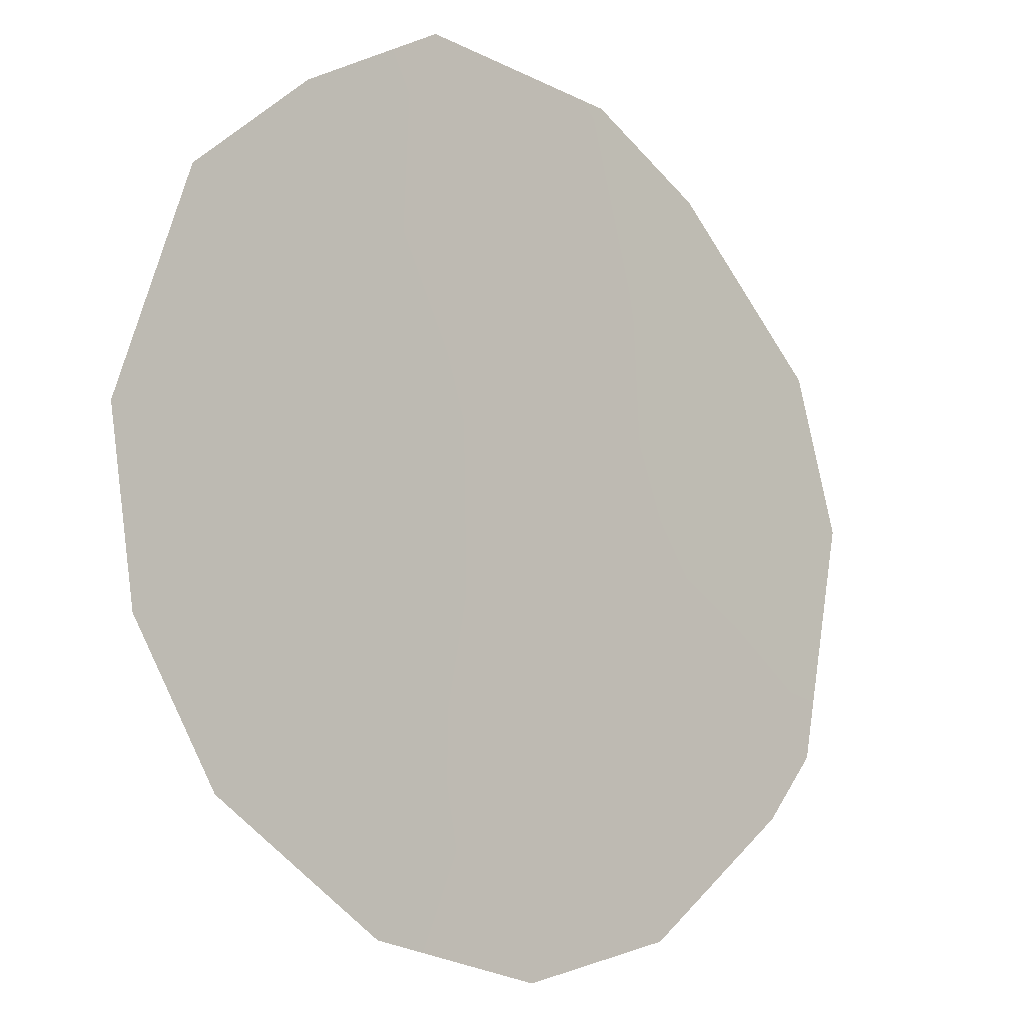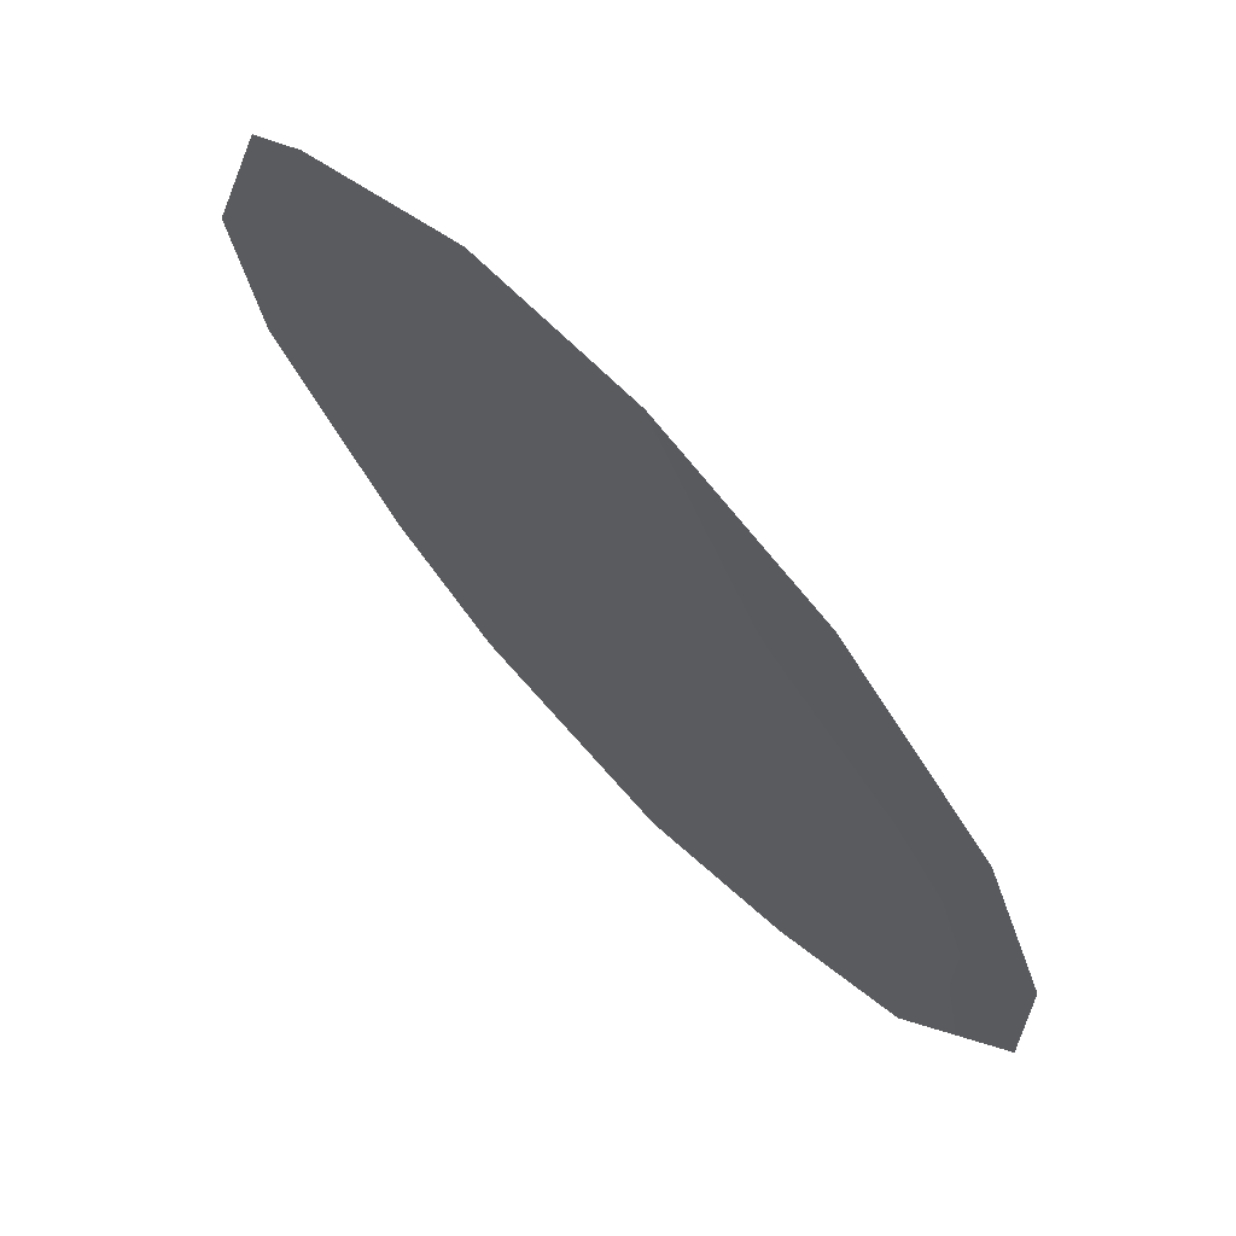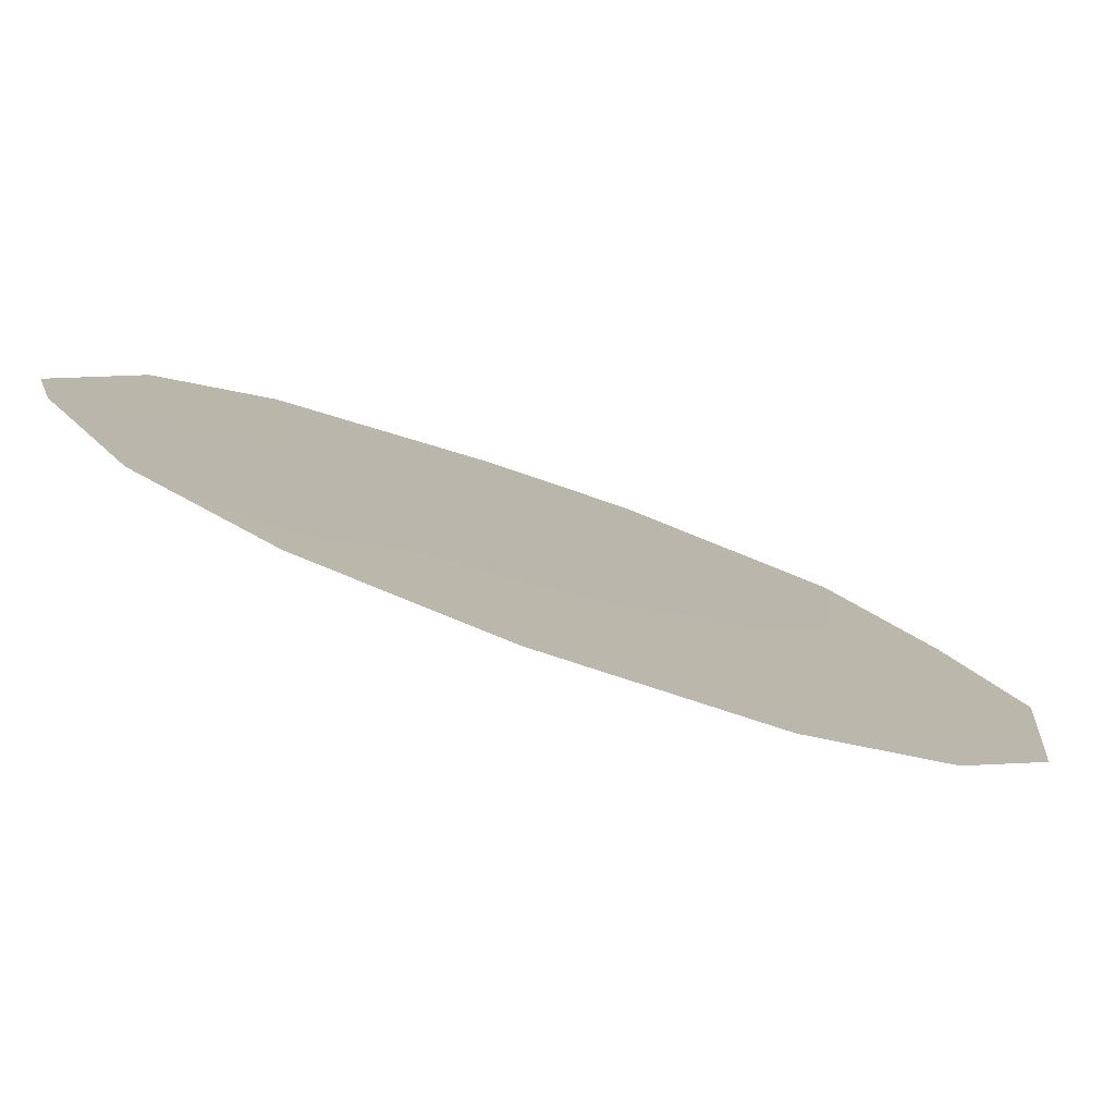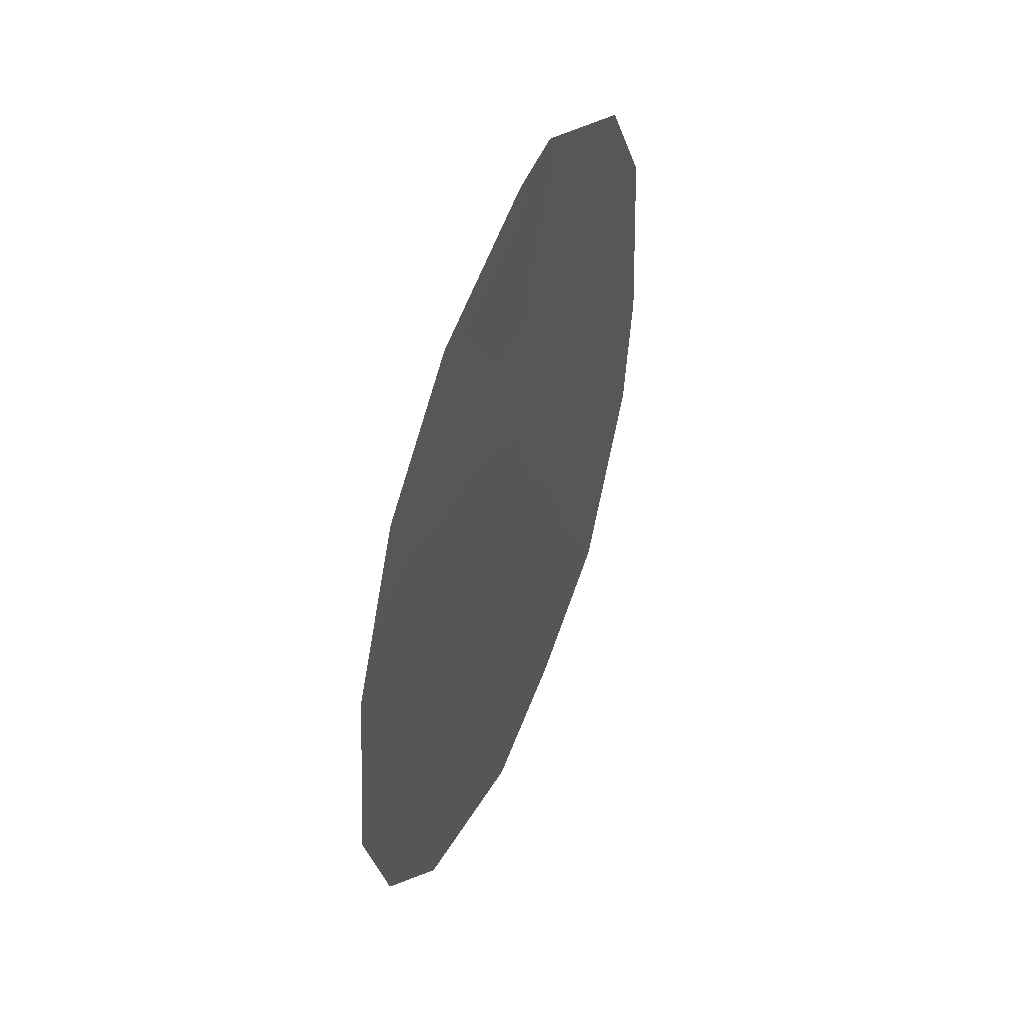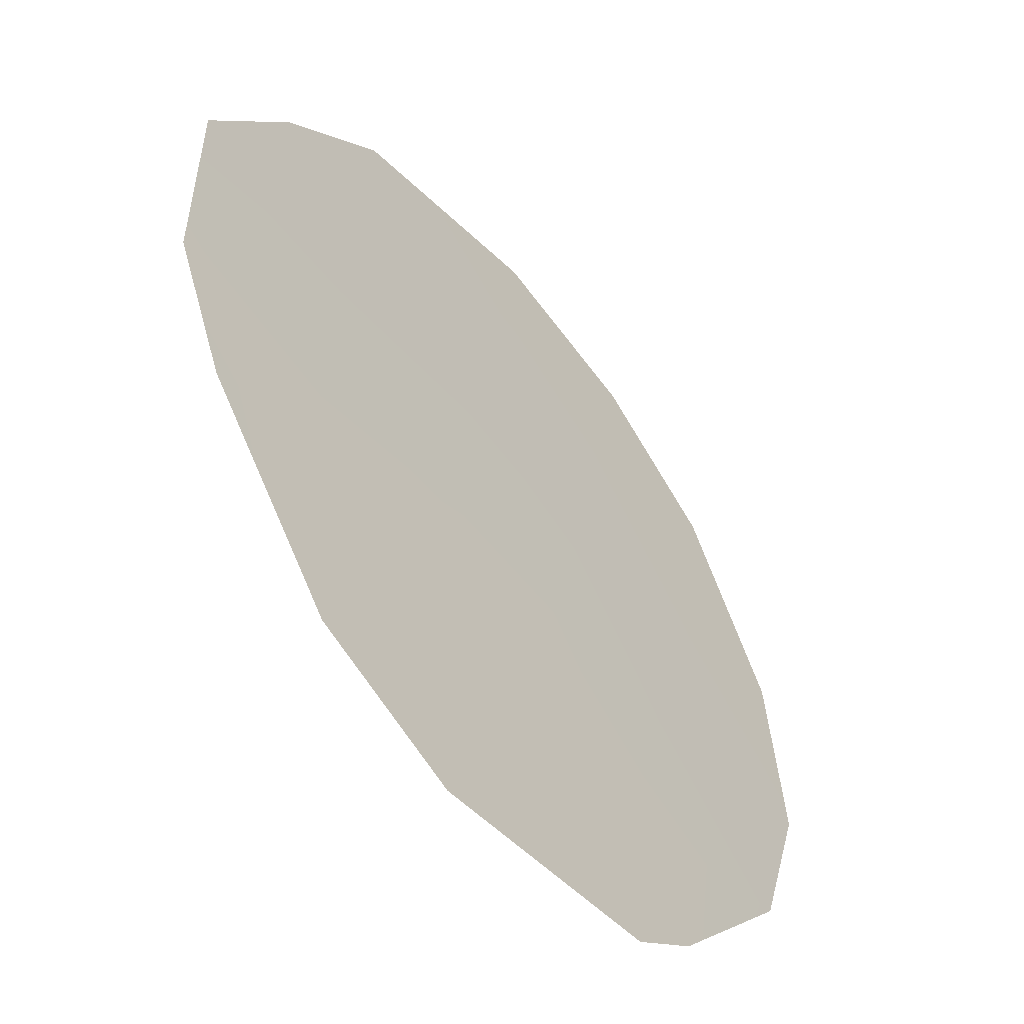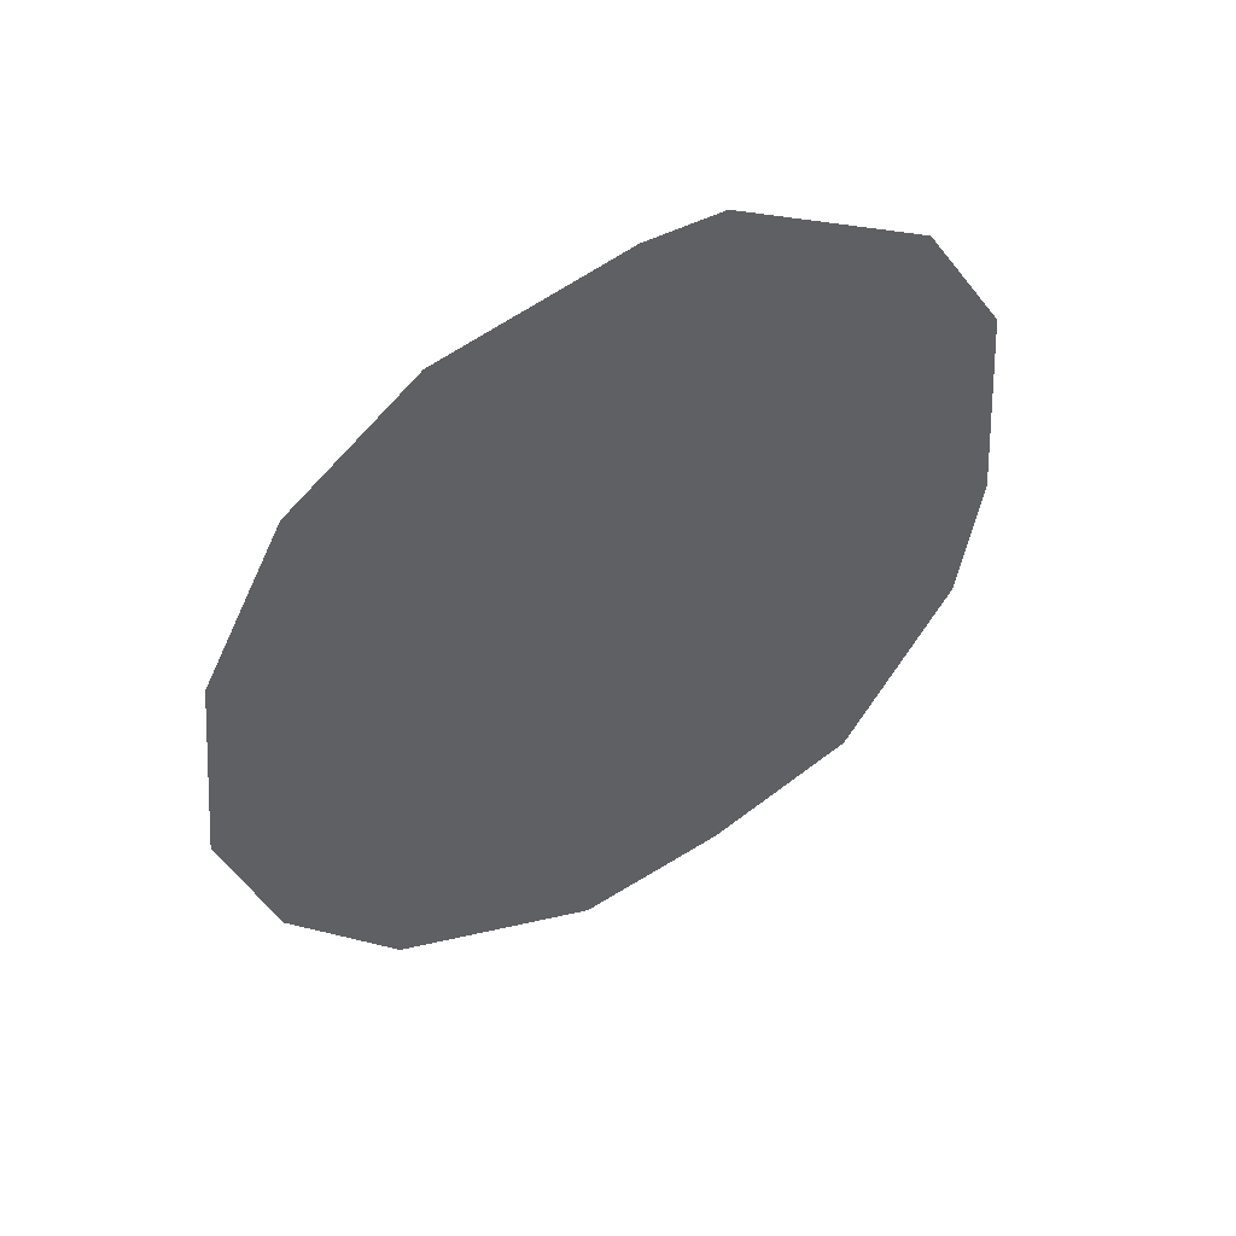
<metadata>
{"format":"obj","ext":"obj","renderer":"f3d","projection":"perspective","resolution":1024,"background":"white","views":[{"elev":-60.4,"azim":34.4,"up":"+Z"},{"elev":-55.1,"azim":-151.5,"up":"+Z"},{"elev":-43.5,"azim":-113.7,"up":"+Z"},{"elev":46.7,"azim":-124.3,"up":"+Y"},{"elev":62.9,"azim":159.2,"up":"+Z"},{"elev":48.3,"azim":-84.9,"up":"+Y"}]}
</metadata>
<code>
v -71.31 35.28 66.51
v -72.71 30.87 64.48
v -74.51 35.52 61.85
v -75.03 33.75 61.07
v -70.15 30.5 68.22
v -75.16 31.48 60.87
v -71.95 37.2 65.58
v -70.1 34.48 68.27
v -70.89 28.54 67.15
v -70.64 35.95 67.47
v -72.47 37.18 64.83
v -73.68 36.66 63.07
v -74.11 28.39 62.4
v -72.8 27.53 64.33
v -73.09 32.69 63.92
v -70 32.02 68.44
v -73.96 31.14 62.65
v -72.25 34.06 65.16
v -71.24 33.79 66.62
v -74.22 33.22 62.27
v -74.82 29.78 61.37
v -72.44 35.75 64.88
v -71.9 32.35 65.67
v -71.84 27.85 65.73
v -71.39 30.54 66.4
v -72.21 29.14 65.2
v -73.37 34.66 63.52
v -70.74 32.28 67.35
v -73.51 29.48 63.3
f 27 3 12
f 27 20 3
f 1 10 8
f 1 7 10
f 26 9 24
f 8 28 19
f 28 16 5
f 20 6 4
f 1 22 7
f 22 27 12
f 8 19 1
f 9 26 25
f 20 4 3
f 6 20 17
f 17 20 15
f 21 6 17
f 7 22 11
f 11 22 12
f 21 17 29
f 26 24 14
f 29 26 14
f 23 18 19
f 2 25 26
f 26 29 2
f 18 23 15
f 28 23 19
f 29 14 13
f 25 28 5
f 25 5 9
f 28 25 23
f 23 25 2
f 21 29 13
f 1 19 18
f 22 1 18
f 27 22 18
f 27 18 15
f 16 28 8
f 15 20 27
f 23 2 15
f 2 29 17
f 15 2 17

</code>
